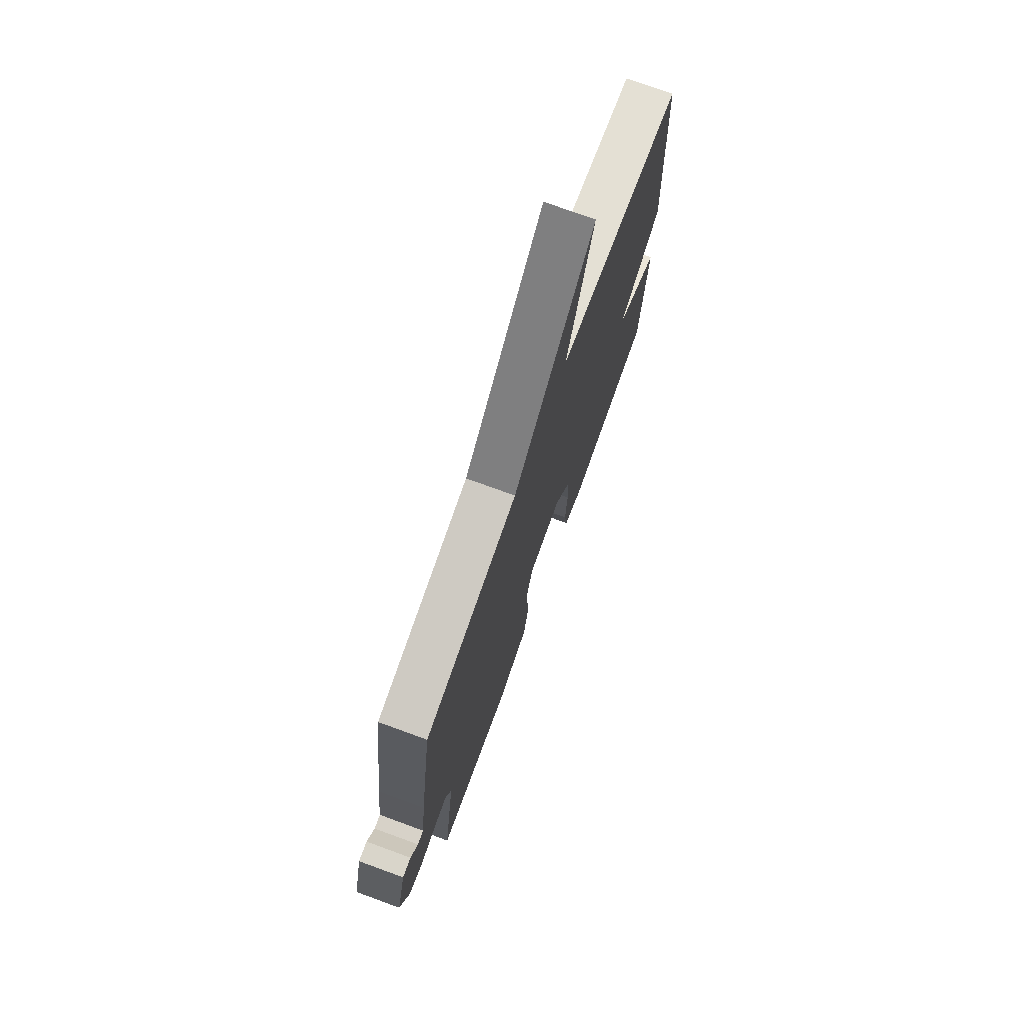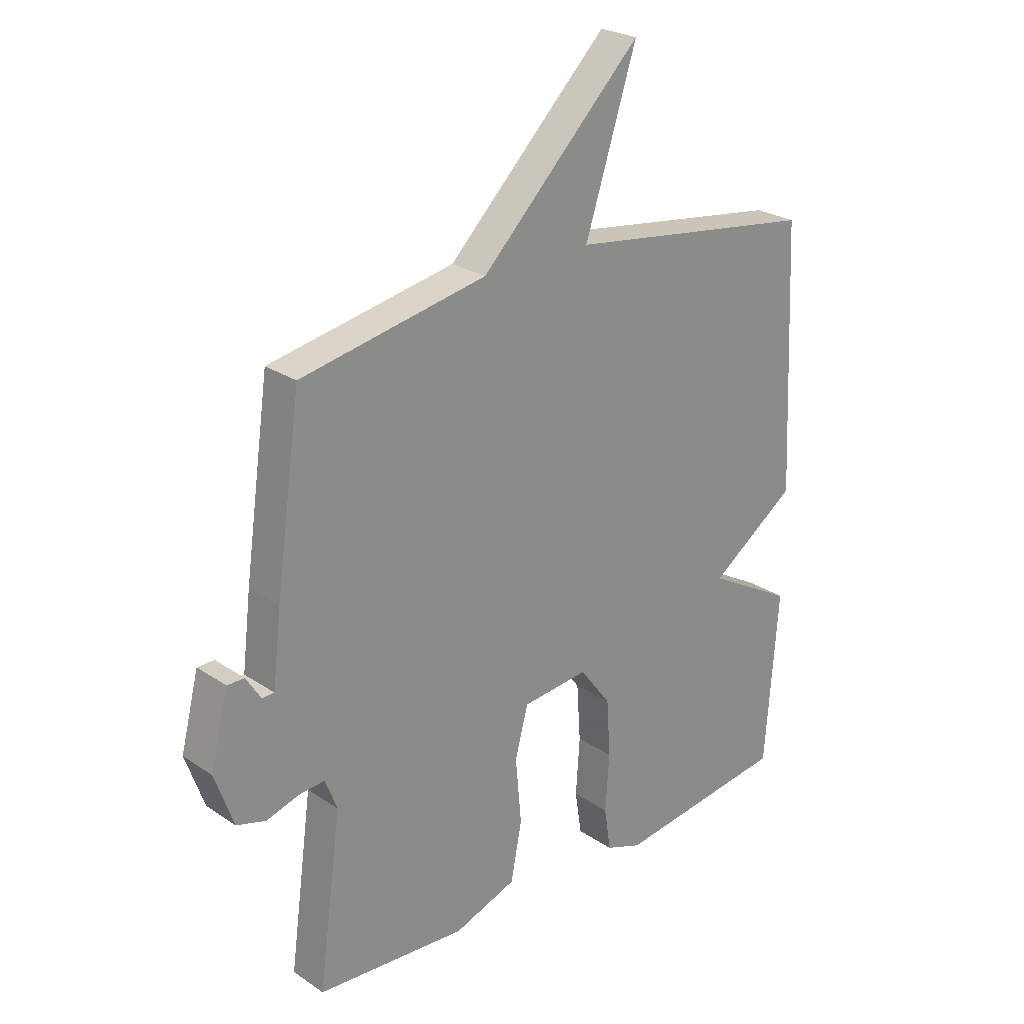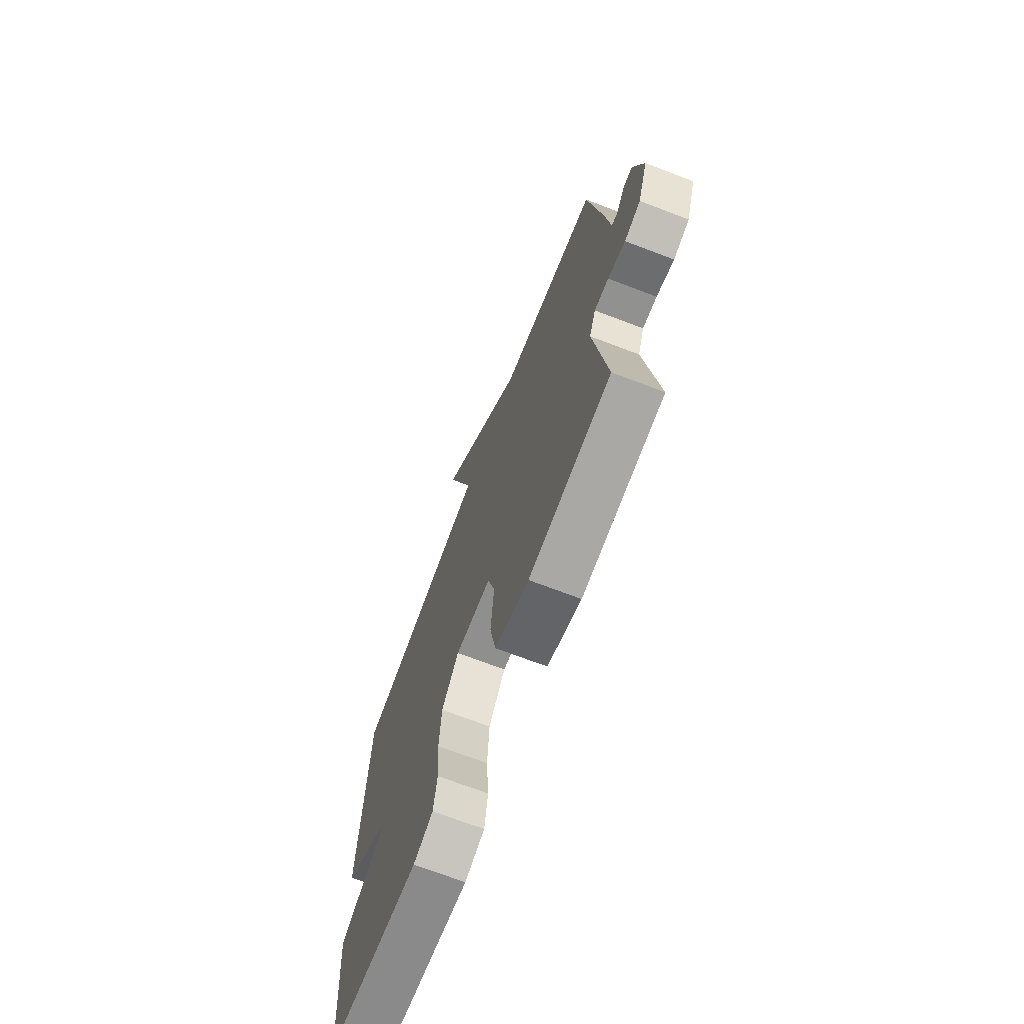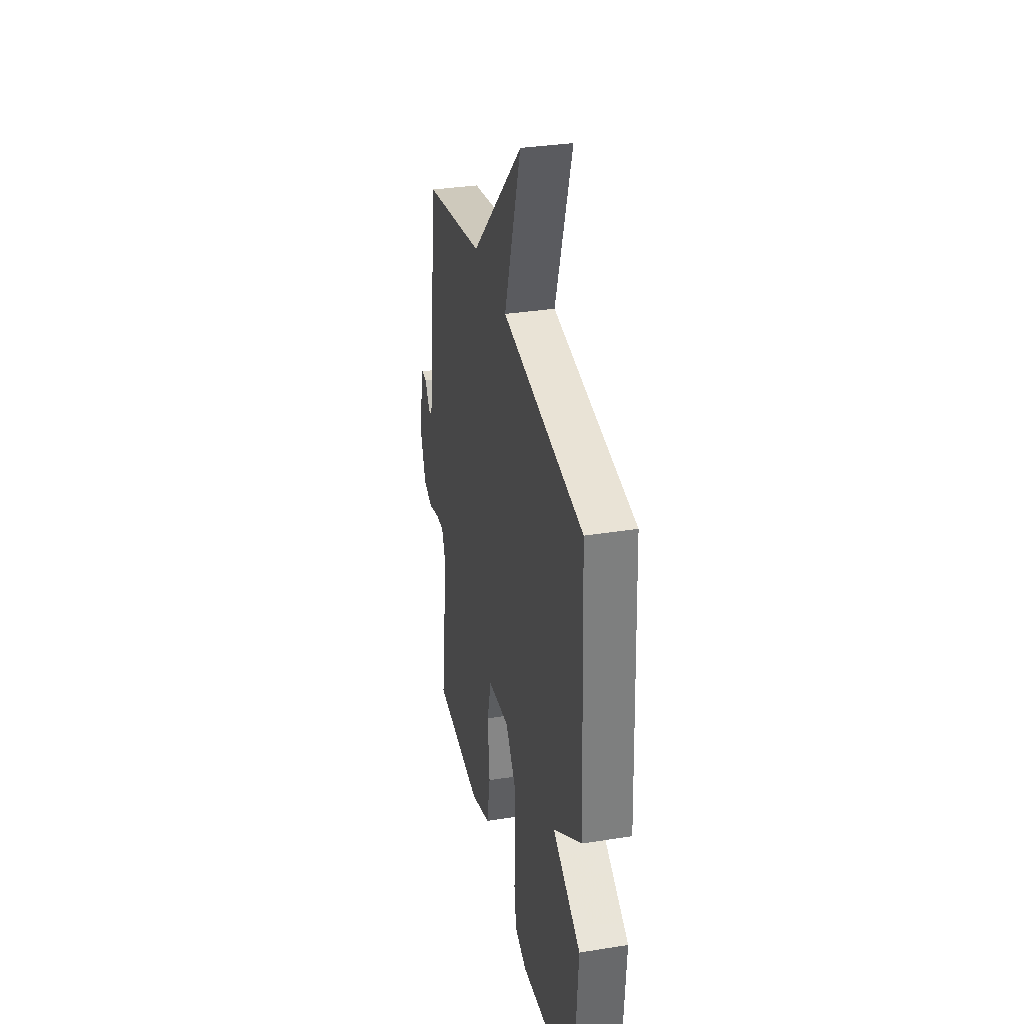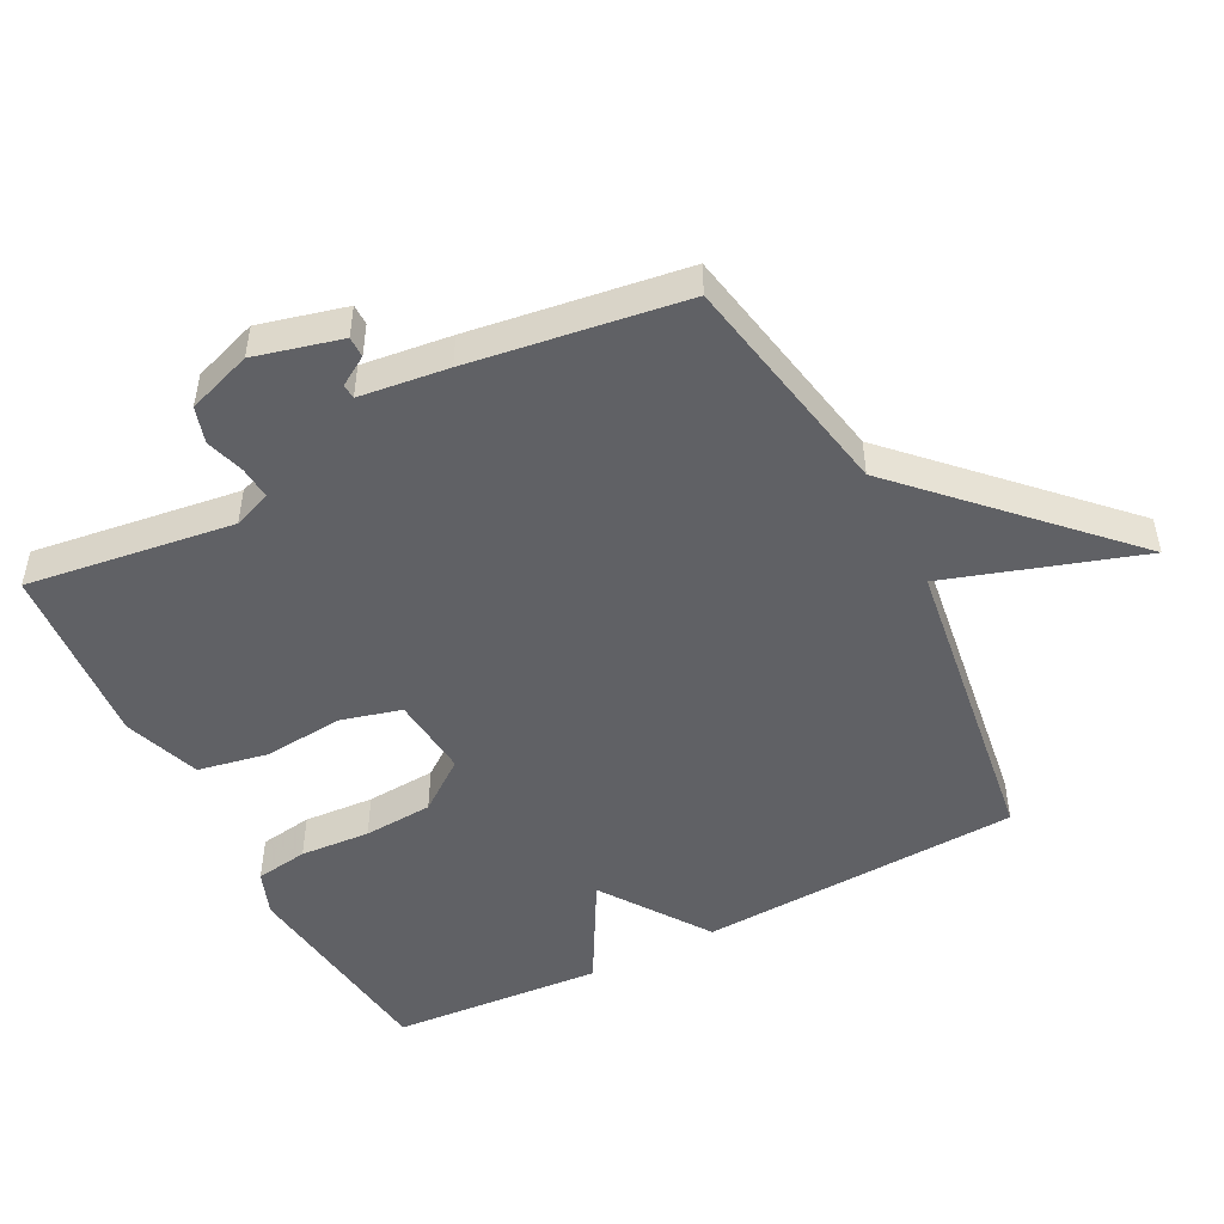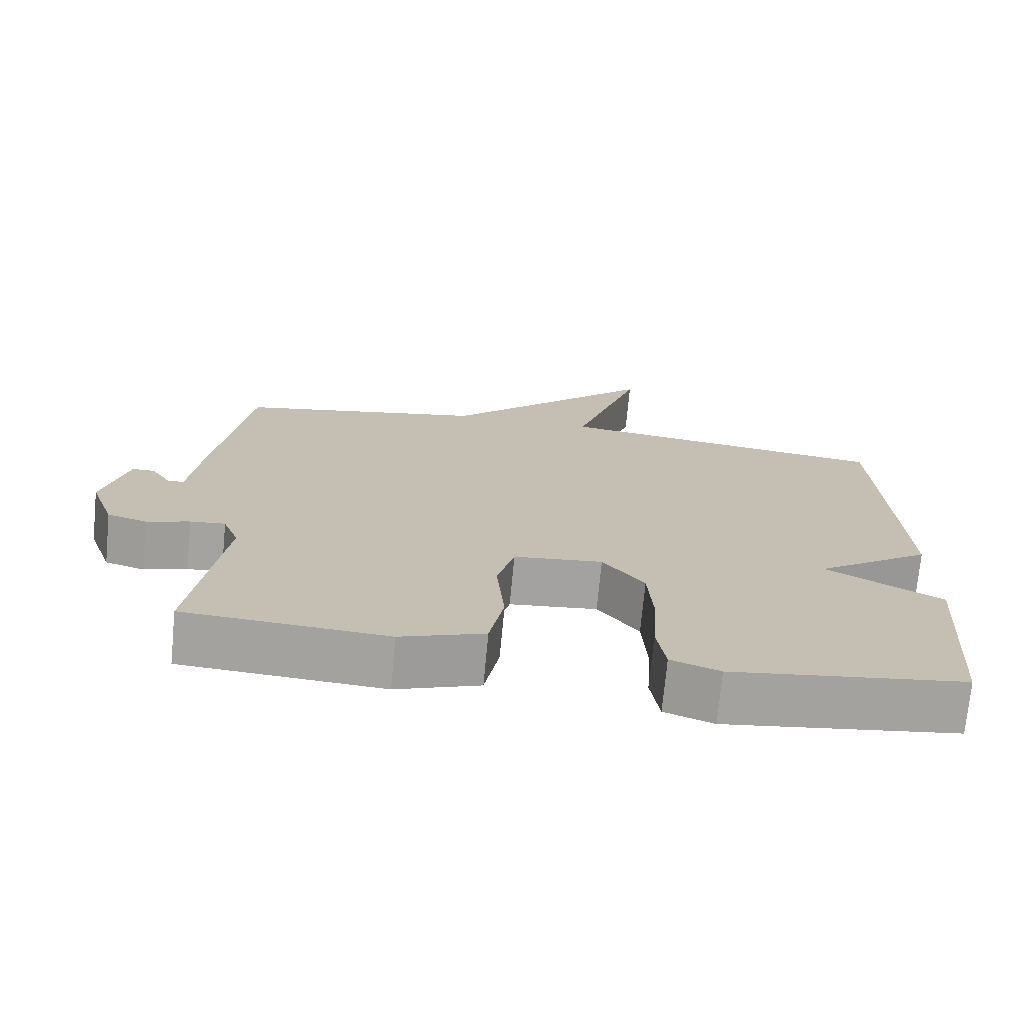
<metadata>
{"format":"obj","ext":"obj","renderer":"f3d","projection":"perspective","resolution":1024,"background":"white","views":[{"elev":74.4,"azim":-69.9,"up":"+Z"},{"elev":25.3,"azim":-42.8,"up":"+Z"},{"elev":-70.6,"azim":-110.9,"up":"+Z"},{"elev":33.5,"azim":77.7,"up":"+Z"},{"elev":-49.3,"azim":-62.8,"up":"+Y"},{"elev":-72.8,"azim":-5.4,"up":"+Z"}]}
</metadata>
<code>
v 0.5 0.07 0.5
v 0.523 0.07 0.017
v 0.364 0.07 -0.094
v 0.523 0.07 -0.183
v 0.5 0.07 -0.5
v 0.182 0.07 -0.541
v 0.115 0.07 -0.516
v 0.103 0.07 -0.437
v 0.11 0.07 -0.332
v 0.103 0.07 -0.228
v 0.046 0.07 -0.152
v -0.076 0.07 -0.164
v -0.1 0.07 -0.254
v -0.089 0.07 -0.375
v -0.109 0.07 -0.48
v -0.224 0.07 -0.521
v -0.5 0.07 -0.5
v -0.458 0.07 -0.19
v -0.48 0.07 -0.133
v -0.528 0.07 -0.137
v -0.587 0.07 -0.155
v -0.641 0.07 -0.139
v -0.675 0.07 -0.042
v -0.642 0.07 0.088
v -0.611 0.07 0.088
v -0.584 0.07 0.045
v -0.562 0.07 0.046
v -0.546 0.07 0.179
v -0.5 0.07 0.5
v -0.16 0.07 0.565
v 0.134 0.07 0.856
v 0.04 0.07 0.565
v 0.5 0 0.5
v 0.523 0 0.017
v 0.364 0 -0.094
v 0.523 0 -0.183
v 0.5 0 -0.5
v 0.182 0 -0.541
v 0.115 0 -0.516
v 0.103 0 -0.437
v 0.11 0 -0.332
v 0.103 0 -0.228
v 0.046 0 -0.152
v -0.076 0 -0.164
v -0.1 0 -0.254
v -0.089 0 -0.375
v -0.109 0 -0.48
v -0.224 0 -0.521
v -0.5 0 -0.5
v -0.458 0 -0.19
v -0.48 0 -0.133
v -0.528 0 -0.137
v -0.587 0 -0.155
v -0.641 0 -0.139
v -0.675 0 -0.042
v -0.642 0 0.088
v -0.611 0 0.088
v -0.584 0 0.045
v -0.562 0 0.046
v -0.546 0 0.179
v -0.5 0 0.5
v -0.16 0 0.565
v 0.134 0 0.856
v 0.04 0 0.565
f 30 31 32
f 1 2 3
f 32 1 3
f 30 32 3
f 29 30 3
f 28 29 3
f 27 28 3
f 26 27 3 4
f 24 25 26
f 23 24 26
f 22 23 26
f 21 22 26
f 20 21 26
f 19 20 26
f 16 17 18
f 15 16 18
f 14 15 18
f 13 14 18
f 12 13 18 19
f 11 12 19 26
f 7 8 9
f 6 7 9
f 5 6 9
f 4 5 9
f 4 9 10
f 11 26 4
f 4 10 11
f 64 63 62
f 35 34 33
f 35 33 64
f 35 64 62
f 35 62 61
f 35 61 60
f 35 60 59
f 36 35 59 58
f 58 57 56
f 58 56 55
f 58 55 54
f 58 54 53
f 58 53 52
f 58 52 51
f 50 49 48
f 50 48 47
f 50 47 46
f 50 46 45
f 51 50 45 44
f 58 51 44 43
f 41 40 39
f 41 39 38
f 41 38 37
f 41 37 36
f 42 41 36
f 36 58 43
f 43 42 36
f 1 33 34 2
f 2 34 35 3
f 3 35 36 4
f 4 36 37 5
f 5 37 38 6
f 6 38 39 7
f 7 39 40 8
f 8 40 41 9
f 9 41 42 10
f 10 42 43 11
f 11 43 44 12
f 12 44 45 13
f 13 45 46 14
f 14 46 47 15
f 15 47 48 16
f 16 48 49 17
f 17 49 50 18
f 18 50 51 19
f 19 51 52 20
f 20 52 53 21
f 21 53 54 22
f 22 54 55 23
f 23 55 56 24
f 24 56 57 25
f 25 57 58 26
f 26 58 59 27
f 27 59 60 28
f 28 60 61 29
f 29 61 62 30
f 30 62 63 31
f 31 63 64 32
f 32 64 33 1

</code>
